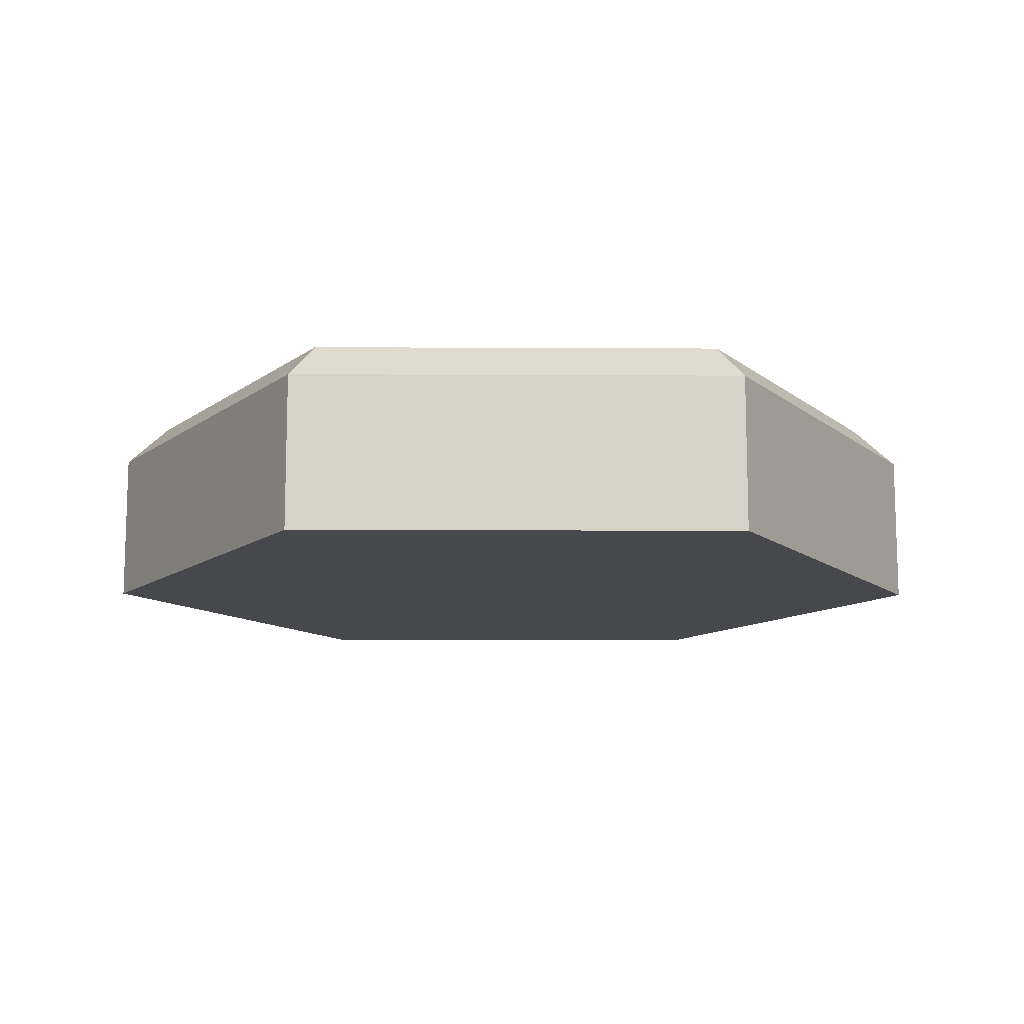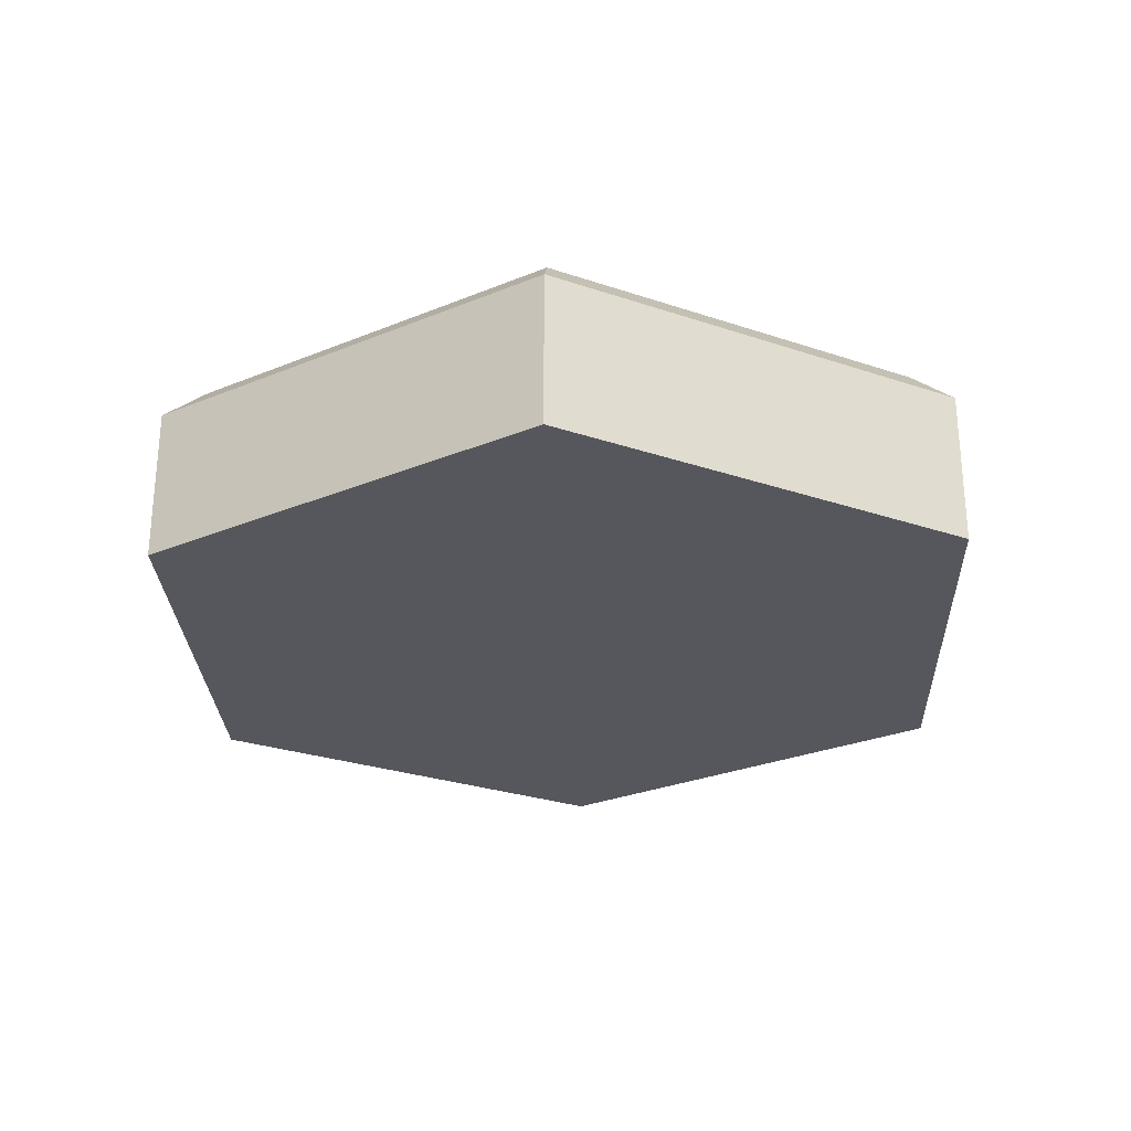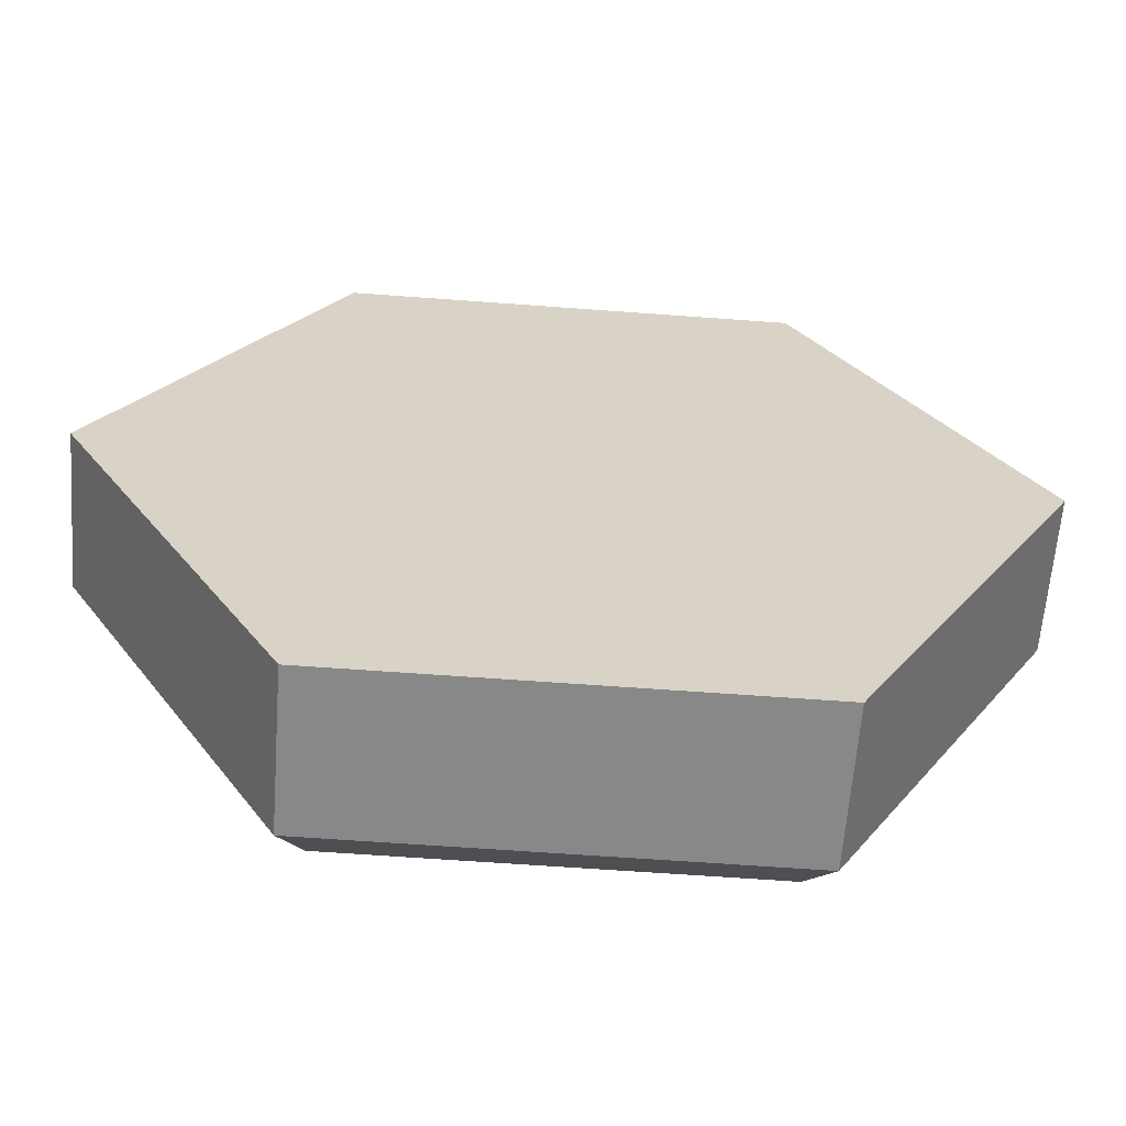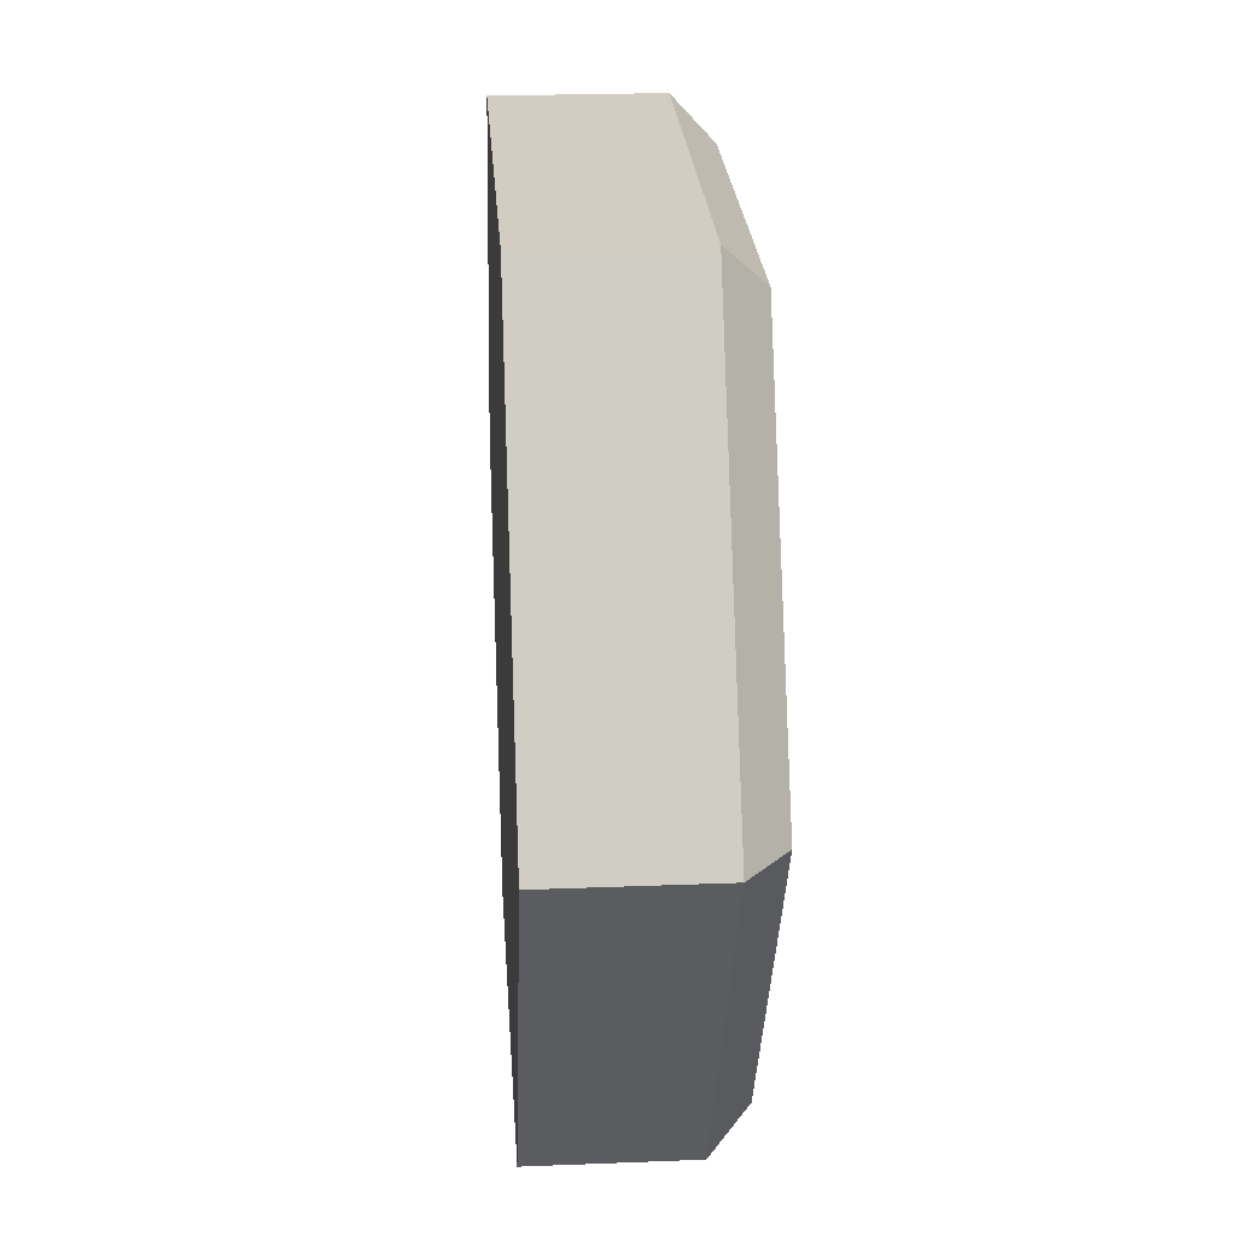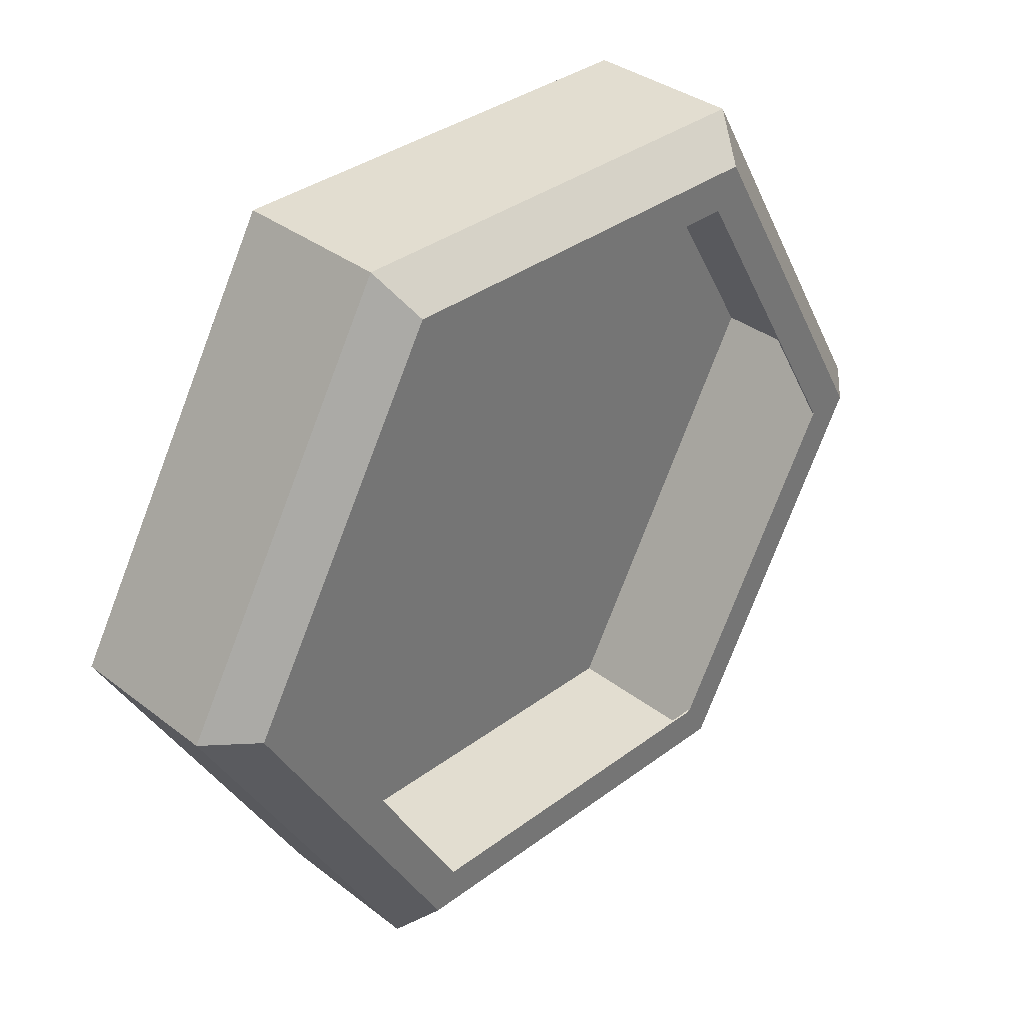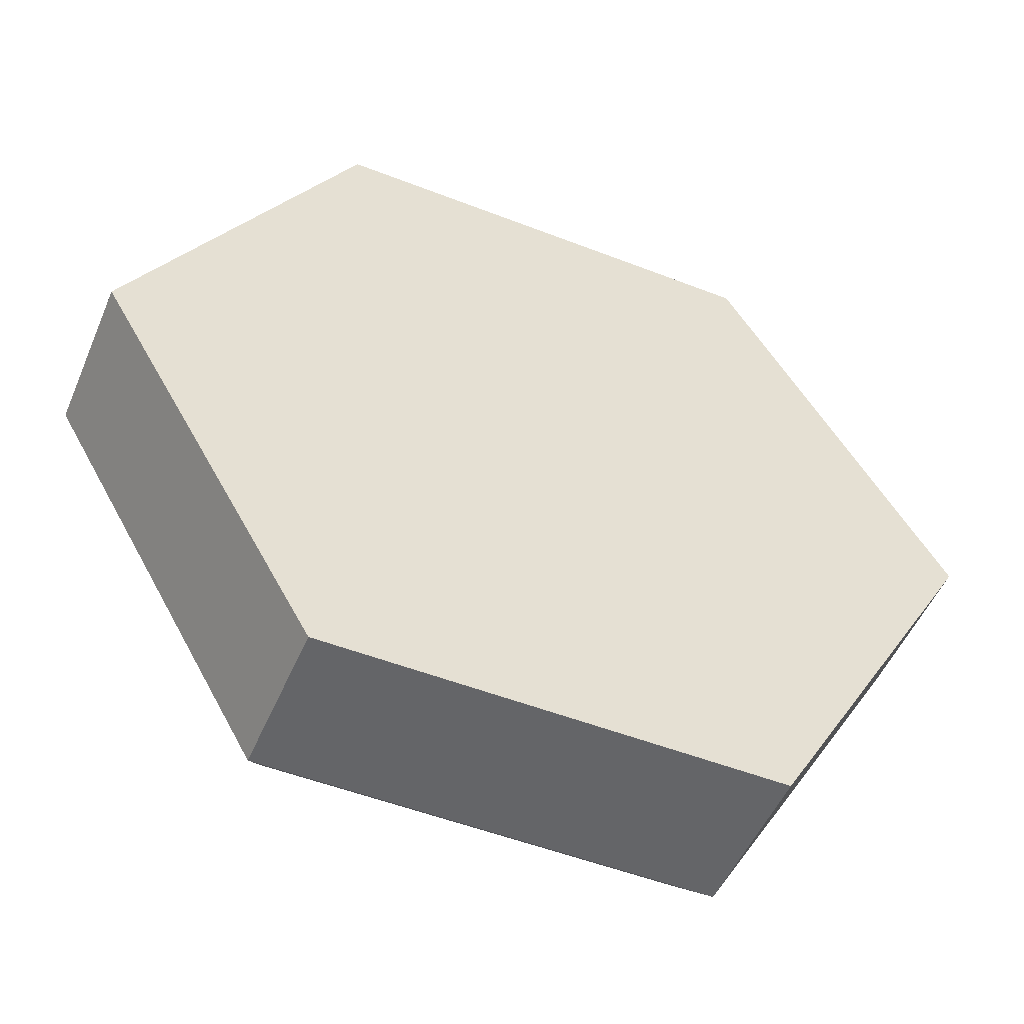
<metadata>
{"format":"obj","ext":"obj","renderer":"f3d","projection":"perspective","resolution":1024,"background":"white","views":[{"elev":-11.5,"azim":-120.7,"up":"+Z"},{"elev":-27.5,"azim":-147.6,"up":"+Z"},{"elev":-62.7,"azim":175.7,"up":"+Y"},{"elev":24.3,"azim":-93.7,"up":"+Y"},{"elev":35.4,"azim":-44.6,"up":"+Y"},{"elev":-51.5,"azim":157.1,"up":"+Y"}]}
</metadata>
<code>
o HeX_TAC_mk2_v6
v -0.2849 -0.3065 0.25
v -0.2849 -0.3065 0.2475
v -0.04 -0.4 0.25
v -0.04 -0.4 0.2475
v 0.2309 -0.4 0.25
v 0.2849 -0.3065 0.25
v 0.3464 0.2 0.25
v 0.2309 0.4 0.25
v 0.2849 -0.3065 0.2475
v 0.2309 -0.4 0.2475
v 0.04033 -0.4 0.25
v 0.04033 -0.4 0.2475
v -0.2309 -0.4 0.25
v -0.2309 -0.4 0.2475
v -0.3464 0.2 0.2475
v -0.3464 0.2 0.25
v -0.2309 0.4 0.25
v 0.23 0.4 0.25
v 0.23 0.4 0.2475
v 0.23 0.3995 0.2475
v 0.2309 0.4 0.2475
v 0.3464 0.2 0.2475
v -0.4619 0 0.2475
v -0.4619 0 0.25
v 0.4619 0 0.2475
v 0.4619 0 0.25
v 0.2598 -0.45 0.25
v -0.2598 -0.45 0.25
v 0.2887 -0.5 0.2
v -0.2887 -0.5 0.2
v -0.5196 0 0.25
v -0.5774 0 0.2
v -0.2598 0.45 0.25
v -0.2887 0.5 0.2
v 0.2598 0.45 0.25
v 0.2887 0.5 0.2
v 0.5774 0 0.2
v 0.5196 0 0.25
v 0.2887 0.5 0
v 0.5774 0 0
v 0.2887 -0.5 0
v -0.2887 -0.5 0
v -0.5774 0 0
v -0.2887 0.5 0
f 19 18 20
f 21 20 8
f 4 14 3
f 3 14 13
f 2 23 1
f 1 23 24
f 19 21 18
f 18 21 8
f 19 20 21
f 16 24 15
f 15 24 23
f 11 5 12
f 12 5 10
f 6 26 9
f 9 26 25
f 22 25 7
f 7 25 26
f 27 28 29
f 29 28 30
f 28 31 30
f 30 31 32
f 31 33 32
f 32 33 34
f 33 35 34
f 34 35 36
f 37 36 38
f 38 36 35
f 29 37 27
f 27 37 38
f 36 37 39
f 39 37 40
f 37 29 40
f 40 29 41
f 29 30 41
f 41 30 42
f 1 24 31
f 31 24 16
f 31 16 33
f 33 16 17
f 33 17 18
f 33 18 35
f 35 18 8
f 35 8 7
f 35 7 38
f 38 7 26
f 38 26 6
f 38 6 27
f 27 6 5
f 27 5 11
f 11 3 27
f 27 3 28
f 28 3 13
f 28 13 1
f 28 1 31
f 30 32 42
f 42 32 43
f 32 34 43
f 43 34 44
f 34 36 44
f 44 36 39
f 44 39 43
f 43 39 40
f 43 40 42
f 42 40 41

</code>
